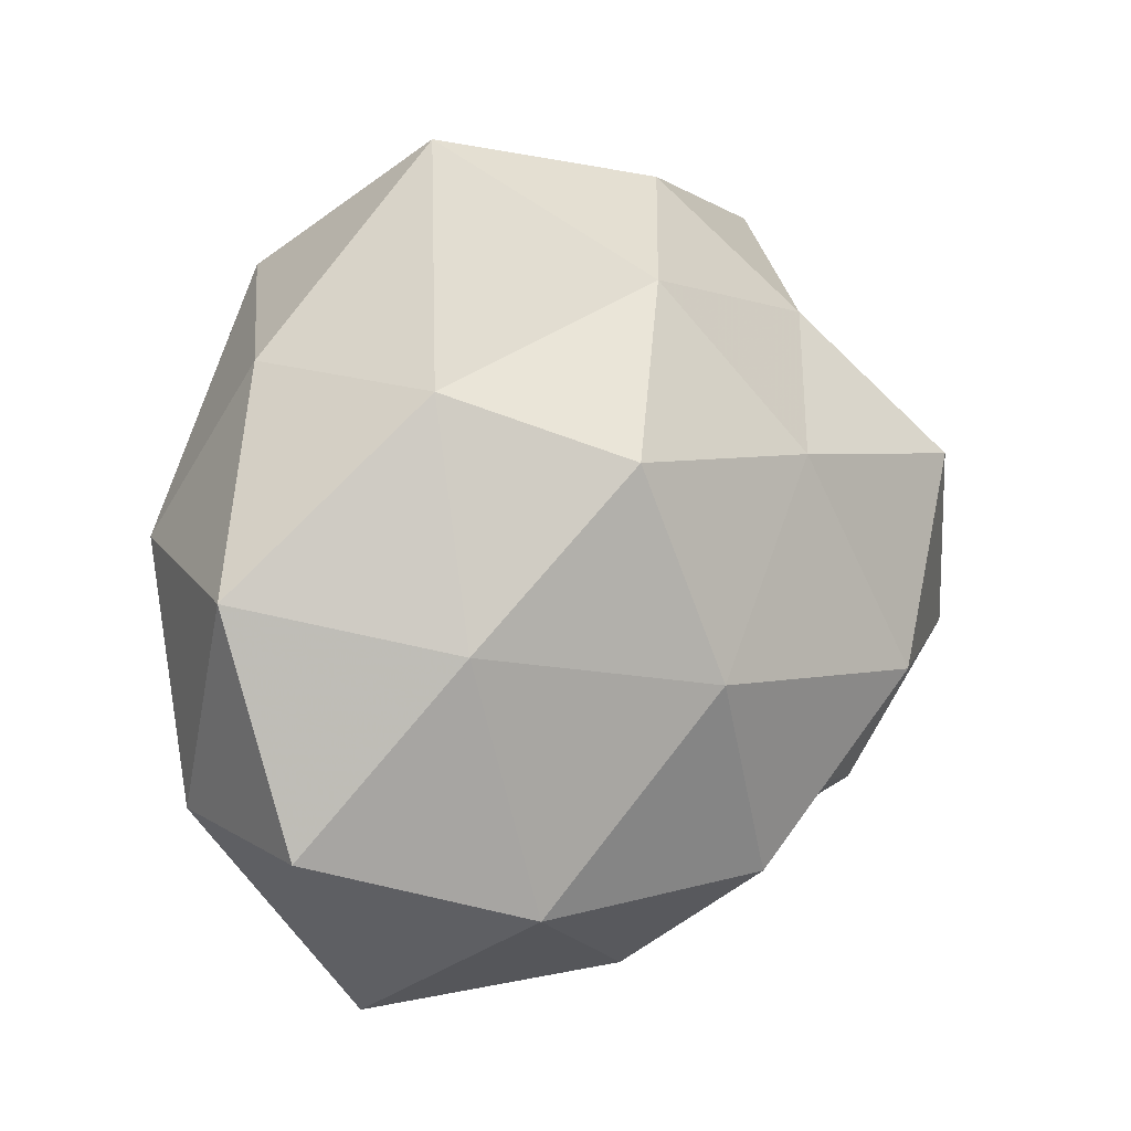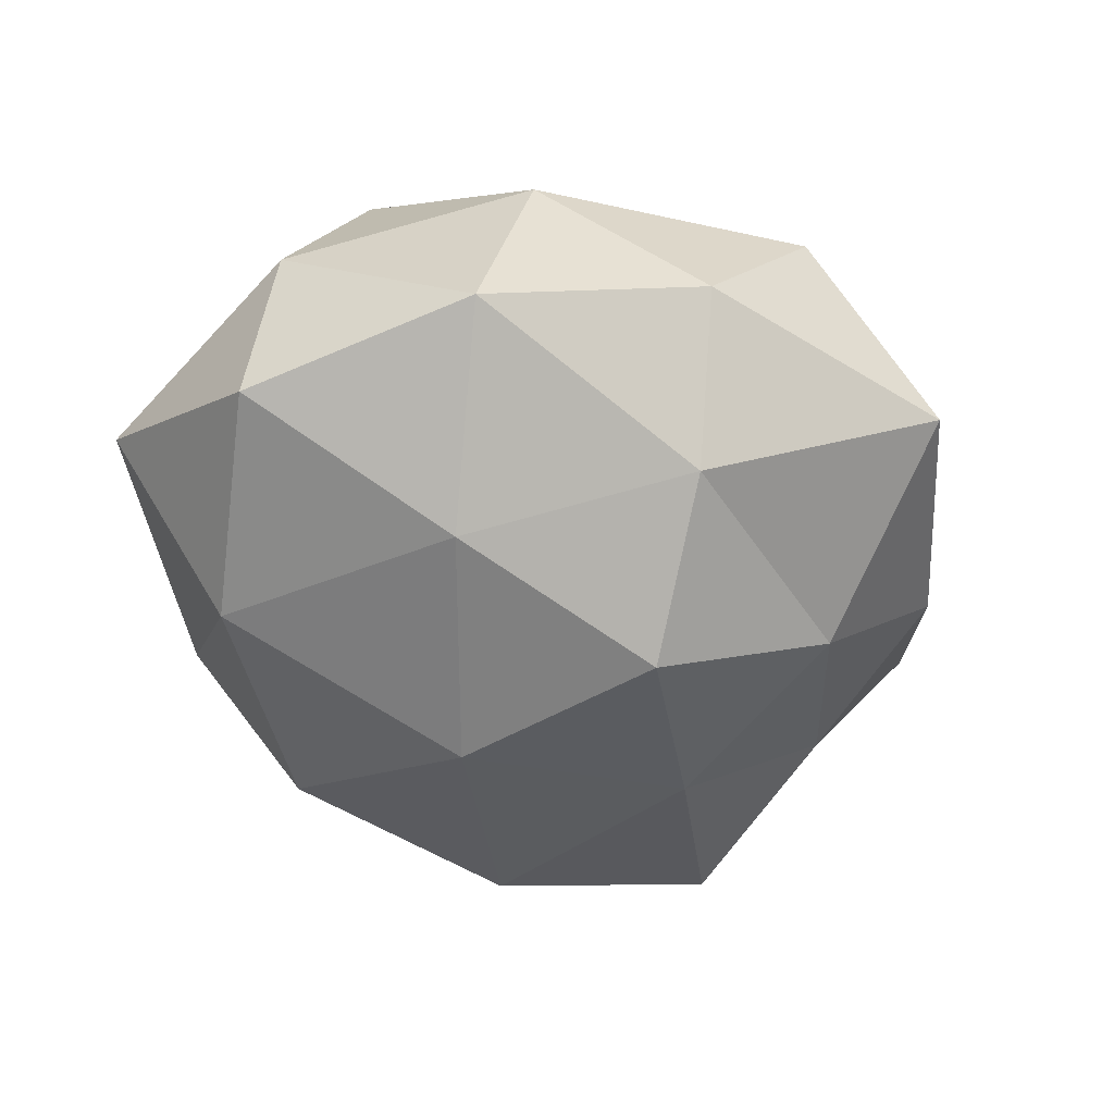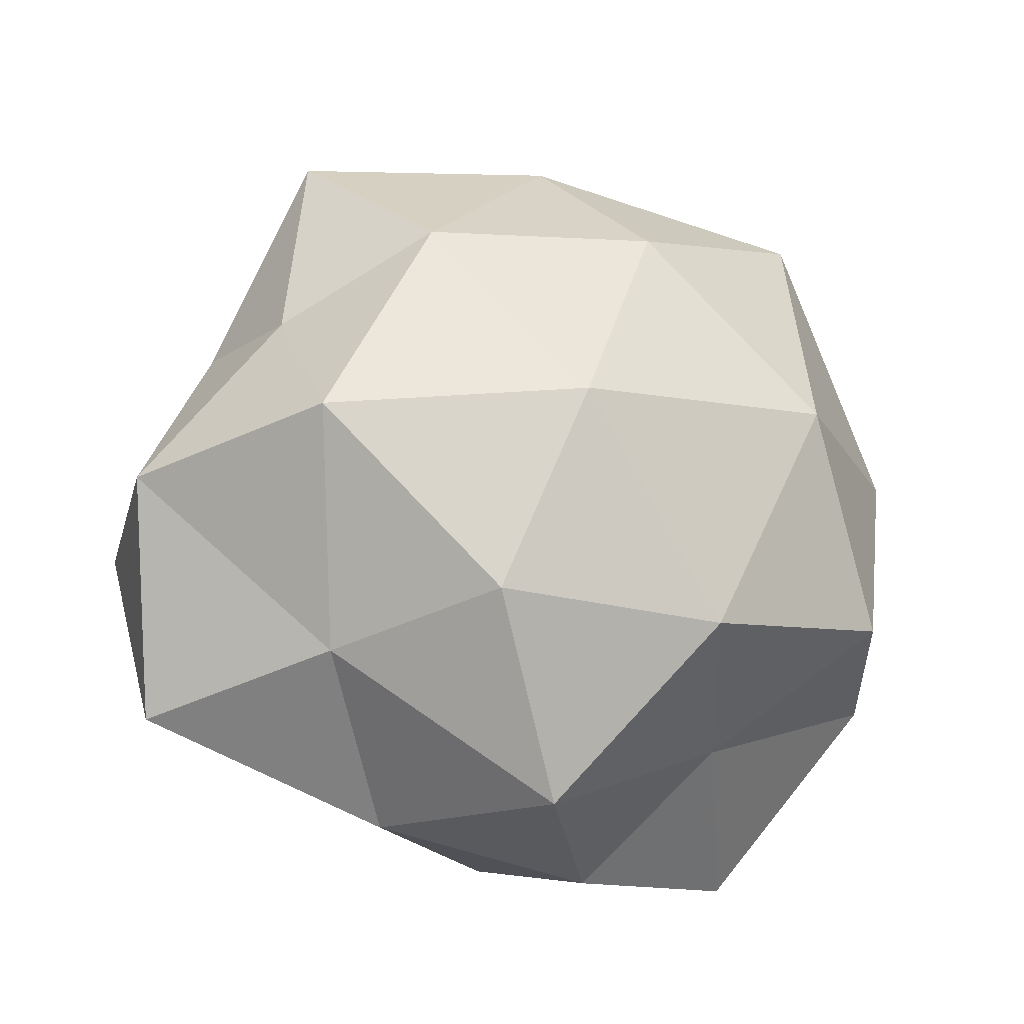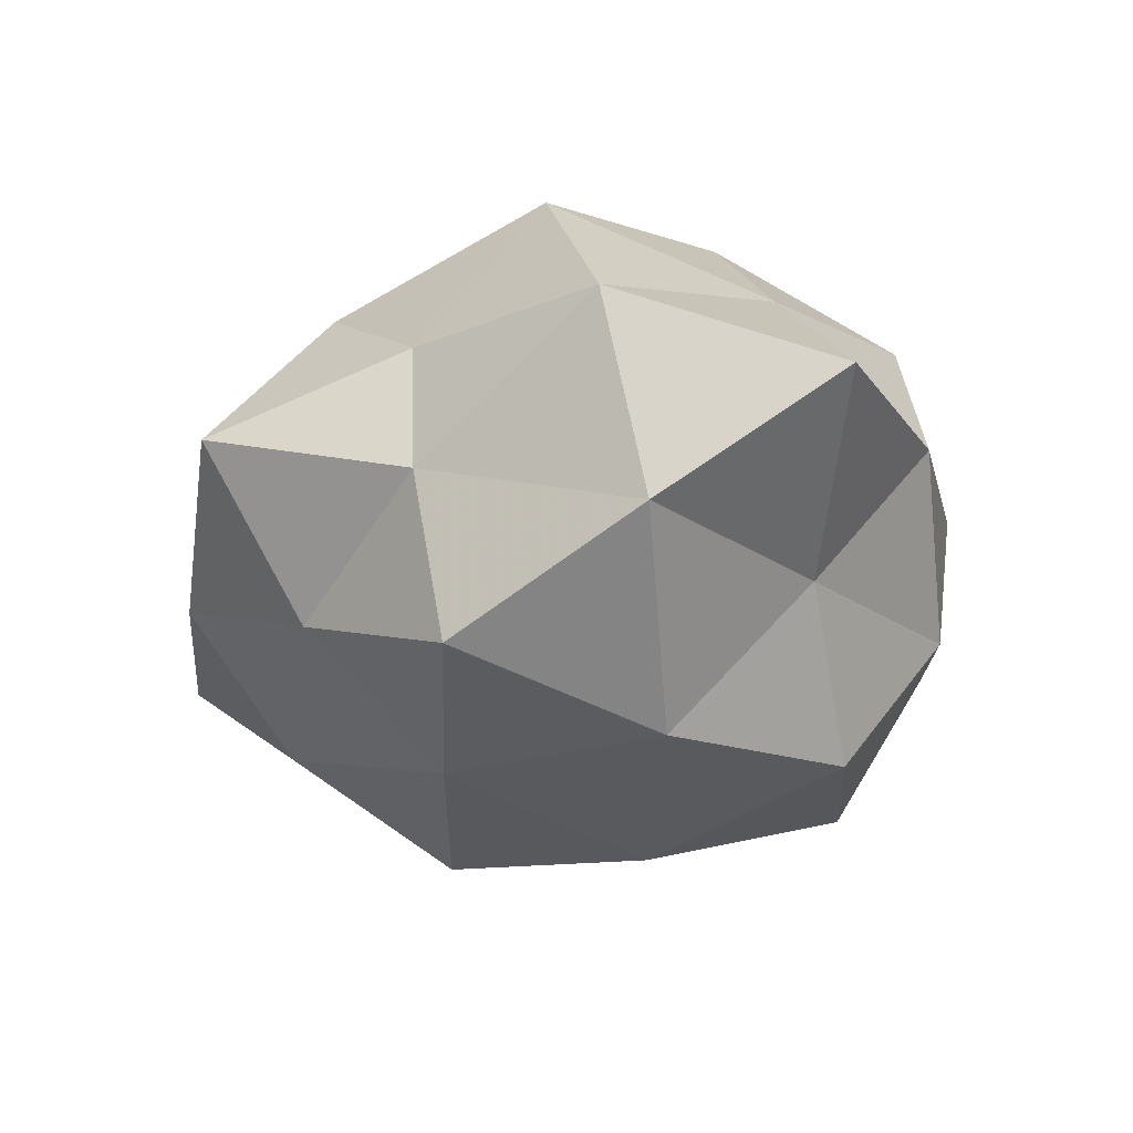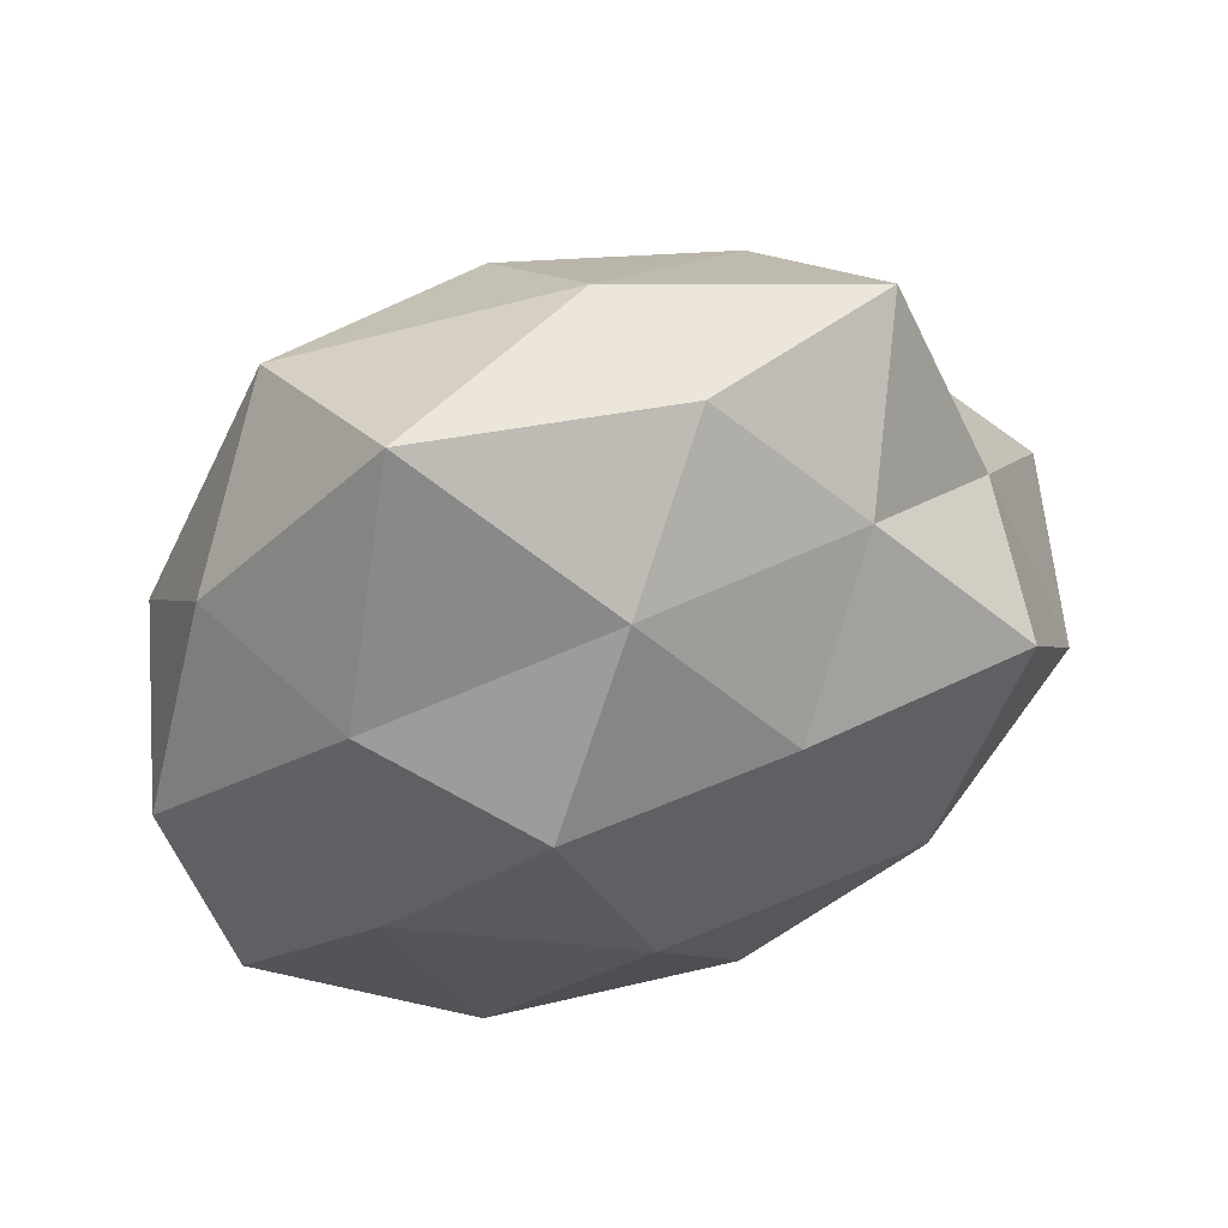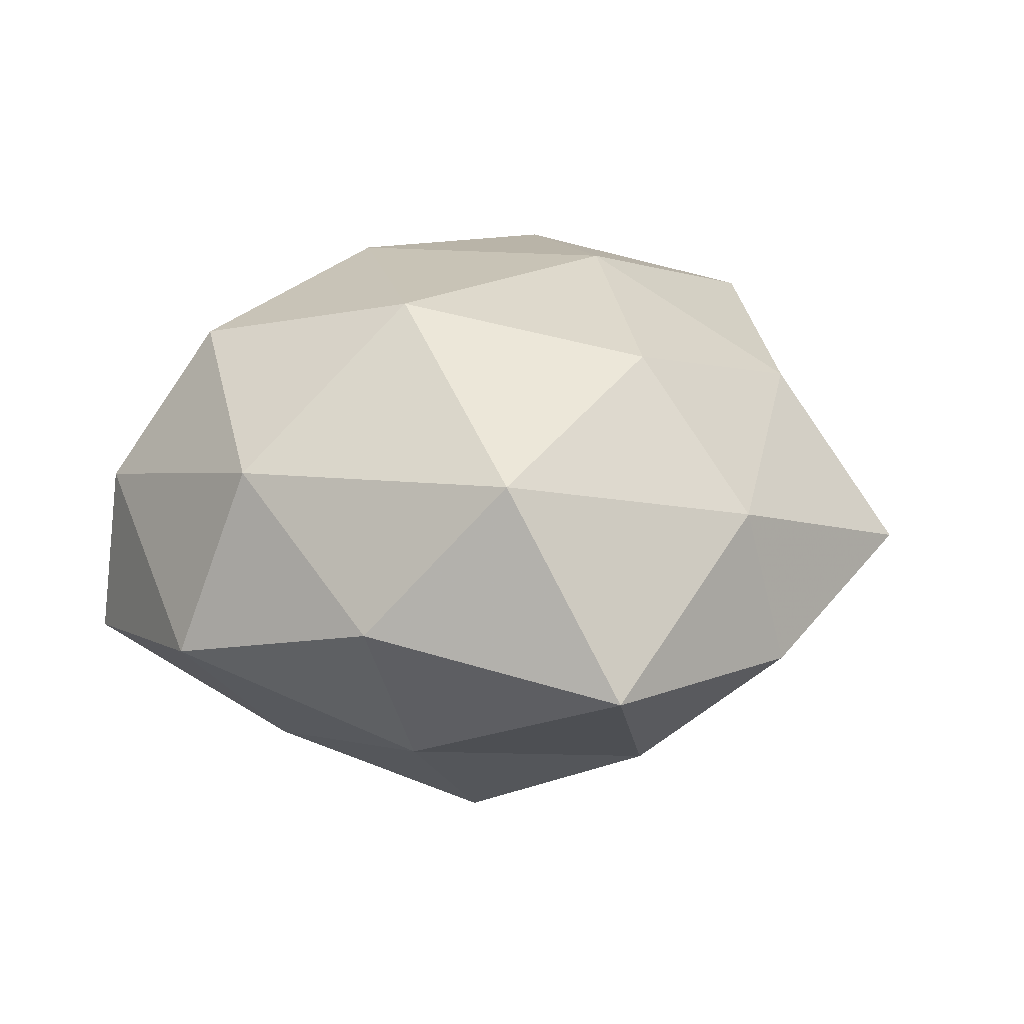
<metadata>
{"format":"obj","ext":"obj","renderer":"f3d","projection":"perspective","resolution":1024,"background":"white","views":[{"elev":5.6,"azim":138.4,"up":"+Y"},{"elev":-39.2,"azim":99.4,"up":"+Z"},{"elev":-13.8,"azim":-29.1,"up":"+Y"},{"elev":-27.1,"azim":-89.9,"up":"+Z"},{"elev":55.6,"azim":159.2,"up":"+Y"},{"elev":18.1,"azim":139.5,"up":"+Z"}]}
</metadata>
<code>
v -0.0165 -0.01042 0.007652
v 0.02407 0.0008036 -0.003408
v -0.00532 0.003689 0.01615
v 0.01376 -0.02138 -0.0008469
v -0.001582 0.02079 0.004394
v -0.01145 -0.01231 -0.006561
v -0.002936 -0.01437 -0.01361
v -0.003643 0.02188 -0.004592
v 0.02107 -0.01053 0.004018
v 0.01507 0.01087 -0.008858
v 0.01342 0.01717 0.008215
v -0.01159 0.01367 0.009545
v -0.01915 0.008524 -0.004011
v -0.01045 0.01466 -0.008731
v -0.01814 0.00879 0.003763
v 0.007957 -0.01423 0.007641
v -0.01765 0.006887 -0.01309
v 0.01064 -0.01534 -0.01153
v 0.01533 -0.001737 -0.01174
v 0.01062 0.02335 -0.003205
v 0.002313 0.01629 -0.01102
v -0.004922 -0.01839 0.01153
v 0.007768 0.007452 -0.01558
v -0.01061 -0.01902 0.001868
v -0.01018 -0.007705 0.01516
v -0.004804 0.00738 -0.01475
v -0.02325 -0.003243 -0.00809
v 0.00313 -0.008457 0.01591
v -0.01504 0.02002 7.41e-06
v 0.01952 0.0123 -0.0002159
v 0.0007466 0.01428 0.01276
v -0.01929 0.001864 0.01215
v 0.0217 -0.01182 -0.005981
v 0.003079 -0.003697 -0.01675
v 0.01031 0.00452 0.0156
v -0.02374 -0.01358 -0.0006155
v 0.02094 0.003167 0.007233
v -0.01191 -0.004341 -0.01558
v -0.02595 -0.0008507 0.002559
v 0.01604 -0.007183 0.01271
v -0.0006122 -0.02045 -0.005114
v 0.001436 -0.02175 0.003744
f 9 16 4
f 13 14 17
f 19 10 2
f 8 5 20
f 5 11 20
f 14 8 21
f 20 21 8
f 10 21 20
f 19 23 10
f 10 23 21
f 1 24 22
f 25 1 22
f 17 14 26
f 14 21 26
f 26 21 23
f 13 17 27
f 16 28 22
f 3 25 28
f 22 28 25
f 29 5 8
f 12 5 29
f 29 8 14
f 29 14 13
f 15 12 29
f 15 29 13
f 2 10 30
f 30 10 20
f 20 11 30
f 5 31 11
f 12 3 31
f 12 31 5
f 32 3 12
f 15 32 12
f 32 1 25
f 32 25 3
f 33 2 9
f 33 9 4
f 33 4 18
f 33 19 2
f 33 18 19
f 18 7 34
f 18 34 19
f 19 34 23
f 23 34 26
f 3 28 35
f 31 3 35
f 35 11 31
f 1 36 24
f 6 24 36
f 36 27 6
f 2 37 9
f 2 30 37
f 37 30 11
f 37 11 35
f 6 38 7
f 26 38 17
f 27 38 6
f 27 17 38
f 34 7 38
f 34 38 26
f 15 13 39
f 13 27 39
f 39 1 32
f 15 39 32
f 39 36 1
f 39 27 36
f 9 40 16
f 16 40 28
f 35 28 40
f 9 37 40
f 40 37 35
f 7 41 6
f 4 41 18
f 18 41 7
f 41 24 6
f 4 16 42
f 42 16 22
f 22 24 42
f 4 42 41
f 41 42 24

</code>
